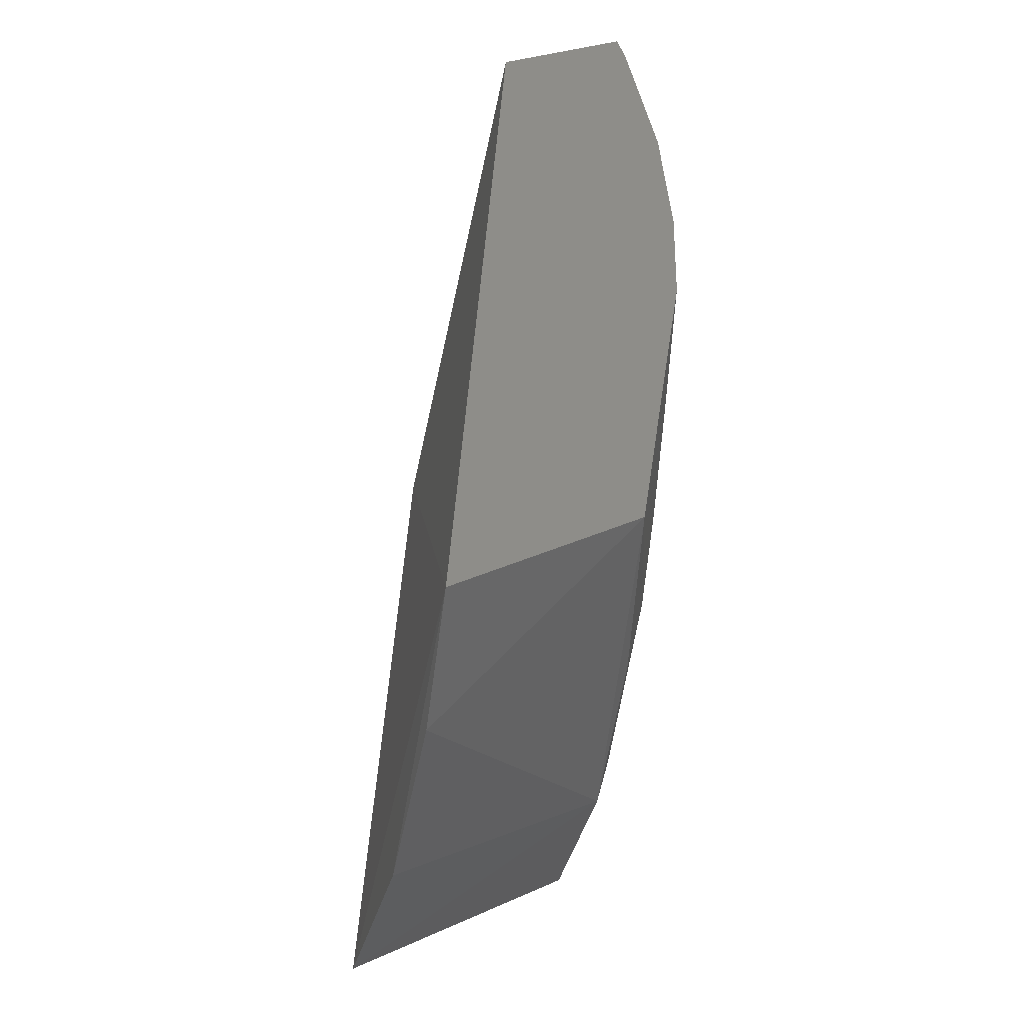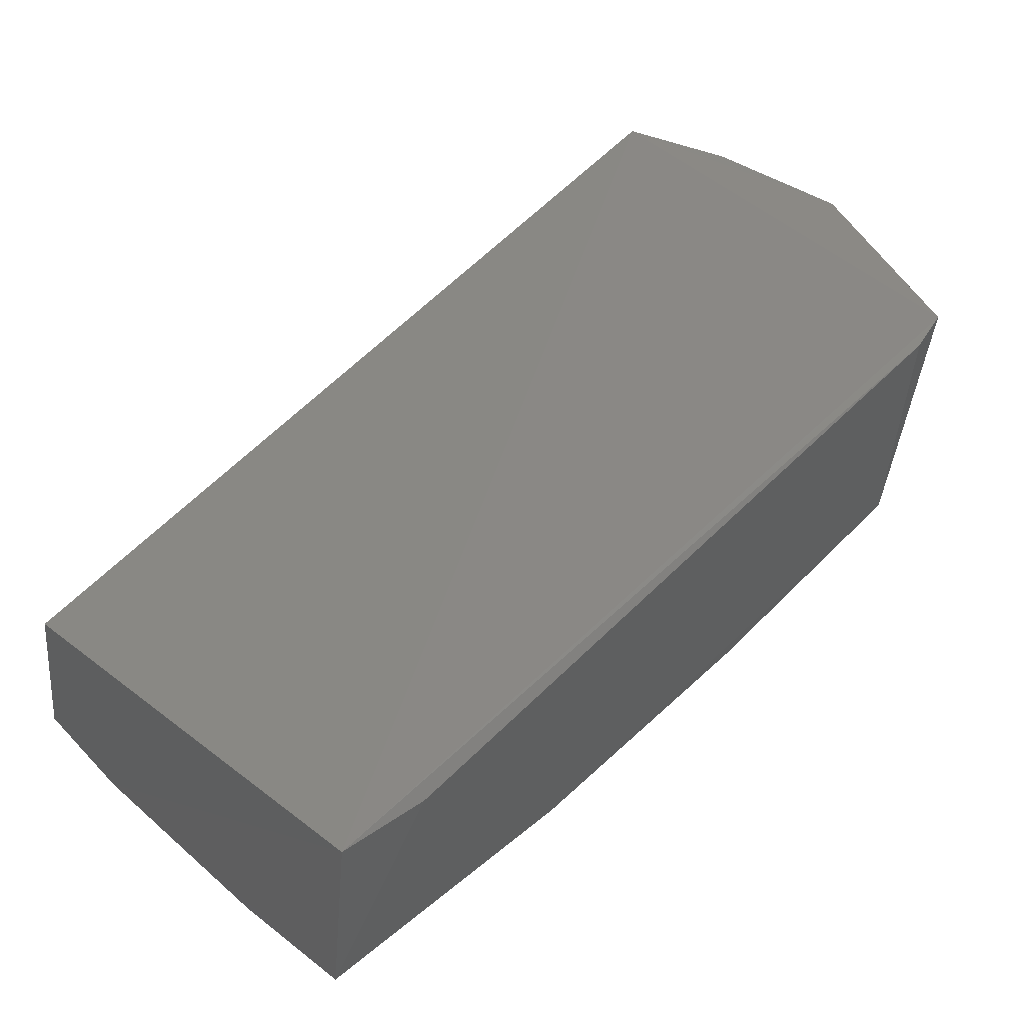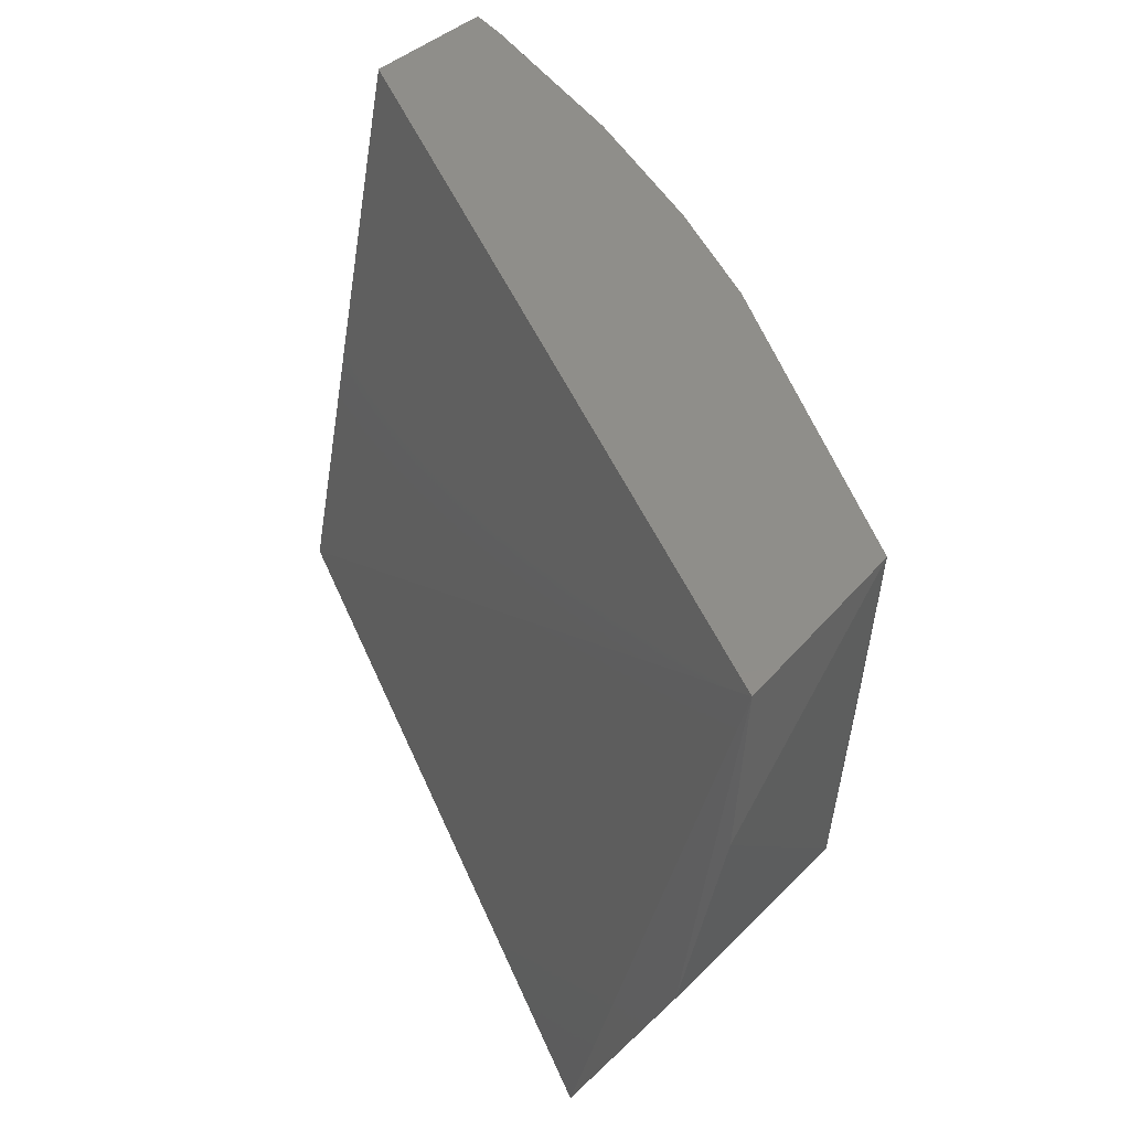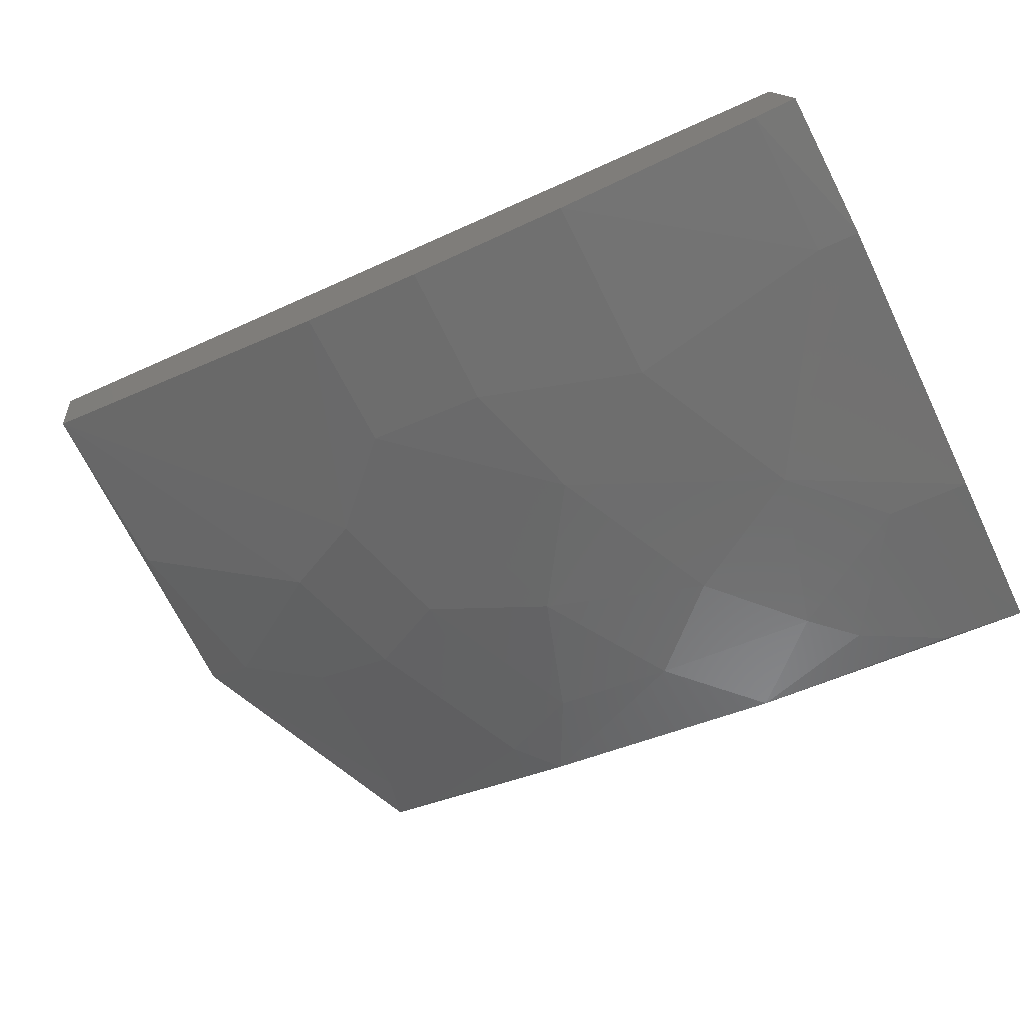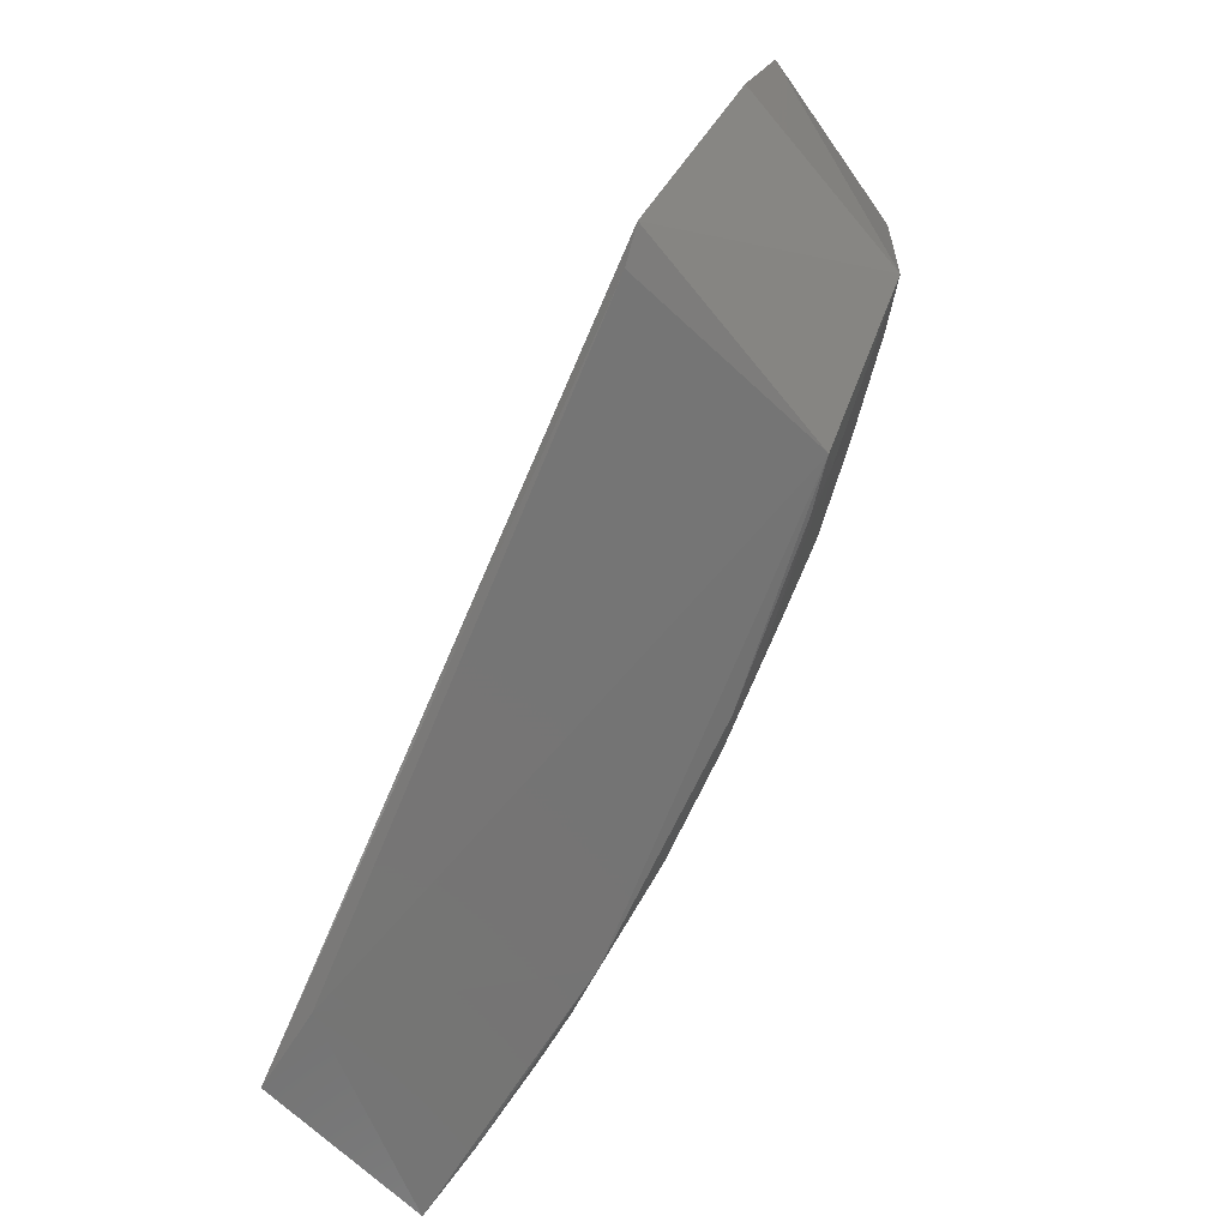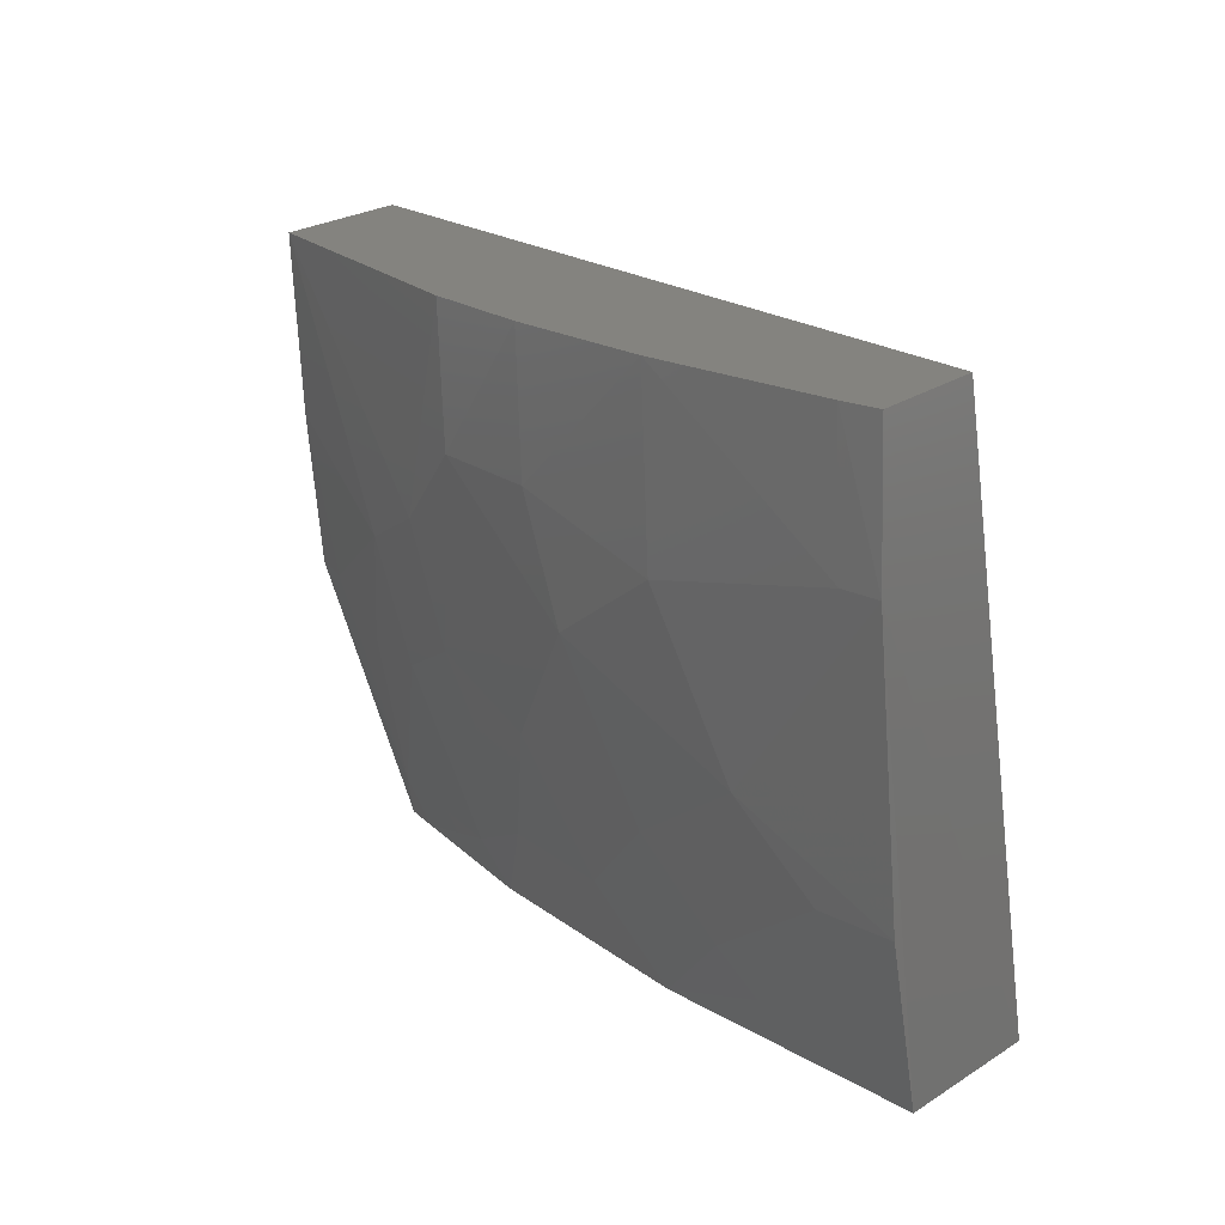
<metadata>
{"format":"stl","ext":"stl","renderer":"f3d","projection":"perspective","resolution":1024,"background":"white","views":[{"elev":39.1,"azim":-108.4,"up":"+Z"},{"elev":37.7,"azim":141.5,"up":"+Y"},{"elev":44.3,"azim":-132.3,"up":"+Z"},{"elev":-74.9,"azim":26.3,"up":"+Y"},{"elev":-70.2,"azim":-134.0,"up":"+Z"},{"elev":17.9,"azim":36.7,"up":"+Z"}]}
</metadata>
<code>
# stl→obj: 45 verts, 86 faces
v -0.0472 -0.4072 0.4313
v -0.04547 -0.4359 0.4313
v -0.04683 -0.3809 0.3095
v -0.2227 -0.3387 0.4313
v -0.1984 -0.3232 0.3091
v -0.04509 -0.4352 0.4029
v -0.04542 -0.4193 0.313
v -0.06459 -0.3771 0.3076
v -0.2206 -0.3275 0.3608
v -0.2161 -0.37 0.3623
v -0.1923 -0.3712 0.3131
v -0.2158 -0.377 0.4313
v -0.192 -0.3267 0.3077
v -0.2248 -0.3338 0.4011
v -0.1014 -0.4082 0.314
v -0.1499 -0.392 0.3144
v -0.1261 -0.4182 0.4313
v -0.1179 -0.4079 0.3302
v -0.04539 -0.4273 0.346
v -0.06127 -0.425 0.3462
v -0.07748 -0.4251 0.3622
v -0.0939 -0.4273 0.4313
v -0.1182 -0.4171 0.3788
v -0.1018 -0.4163 0.3464
v -0.19 -0.3754 0.3221
v -0.1575 -0.3914 0.3226
v -0.1737 -0.3917 0.3545
v -0.1902 -0.3832 0.3545
v -0.1828 -0.3767 0.3141
v -0.08569 -0.4166 0.33
v -0.07737 -0.4163 0.3222
v -0.1418 -0.3995 0.3303
v -0.06128 -0.417 0.3139
v -0.05365 -0.4349 0.4313
v -0.09375 -0.4254 0.3947
v -0.134 -0.4079 0.3544
v -0.1507 -0.4091 0.4313
v -0.166 -0.4001 0.3869
v -0.1499 -0.4084 0.4031
v -0.1825 -0.3915 0.3786
v -0.2067 -0.3757 0.3625
v -0.05313 -0.4339 0.403
v -0.126 -0.4169 0.4031
v -0.1581 -0.4 0.3627
v -0.2145 -0.3757 0.3949
f 1 2 3
f 4 2 1
f 4 1 3
f 4 3 5
f 6 7 3
f 6 3 2
f 8 3 7
f 9 4 5
f 9 5 10
f 11 10 5
f 12 2 4
f 13 5 3
f 13 3 8
f 13 11 5
f 13 8 11
f 14 9 10
f 14 4 9
f 14 12 4
f 14 10 12
f 15 11 8
f 15 8 7
f 15 16 11
f 17 2 12
f 18 16 15
f 19 20 7
f 19 7 6
f 21 19 6
f 21 20 19
f 22 2 17
f 23 24 21
f 25 26 27
f 25 27 28
f 25 10 11
f 29 11 16
f 29 16 26
f 29 25 11
f 29 26 25
f 30 18 15
f 30 24 18
f 30 15 31
f 30 21 24
f 30 31 20
f 30 20 21
f 32 26 16
f 32 16 18
f 33 31 15
f 33 15 7
f 33 7 20
f 33 20 31
f 34 6 2
f 34 2 22
f 35 23 21
f 36 18 24
f 36 24 23
f 36 32 18
f 37 17 12
f 37 12 38
f 39 37 38
f 39 17 37
f 39 36 23
f 40 28 27
f 40 38 12
f 41 25 28
f 41 10 25
f 41 28 40
f 42 34 22
f 42 6 34
f 42 22 35
f 42 35 21
f 42 21 6
f 43 35 22
f 43 22 17
f 43 23 35
f 43 39 23
f 43 17 39
f 44 32 36
f 44 27 26
f 44 26 32
f 44 40 27
f 44 38 40
f 44 39 38
f 44 36 39
f 45 41 40
f 45 40 12
f 45 12 10
f 45 10 41

</code>
